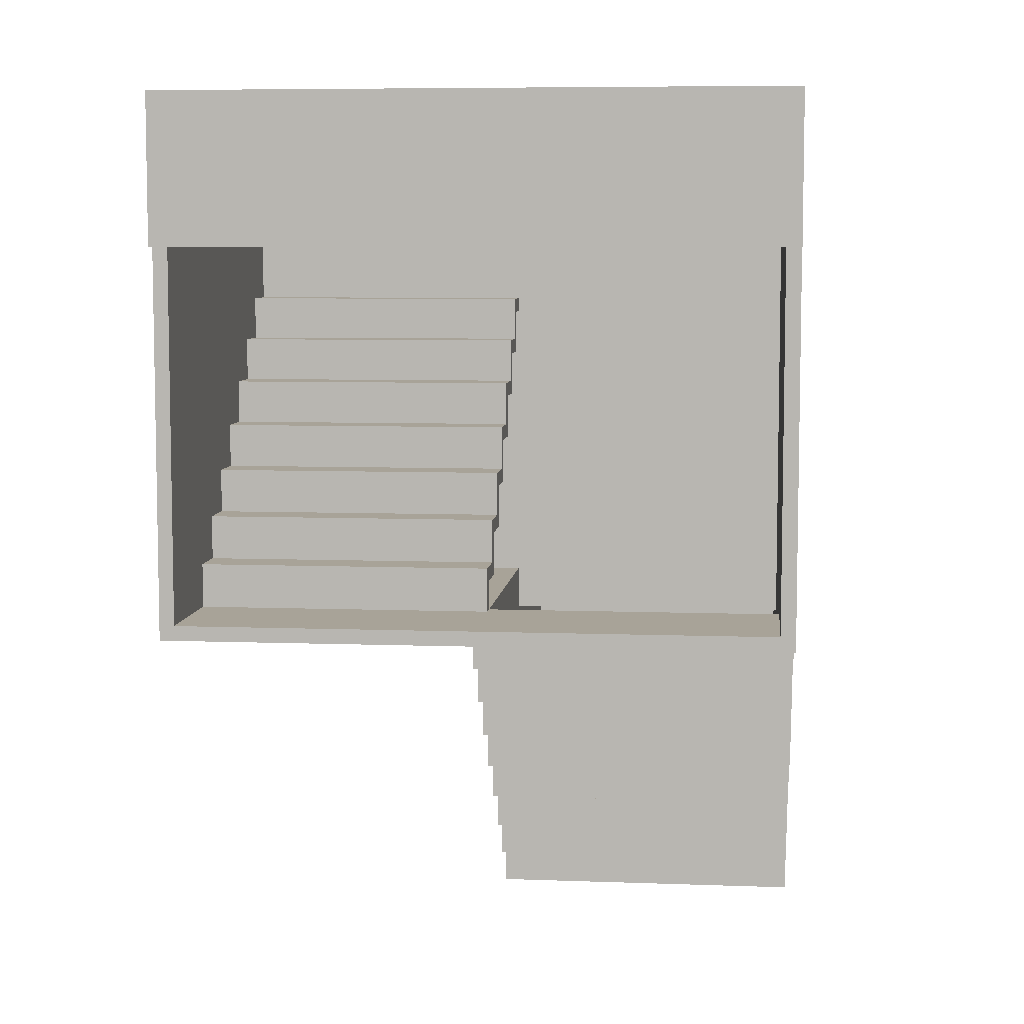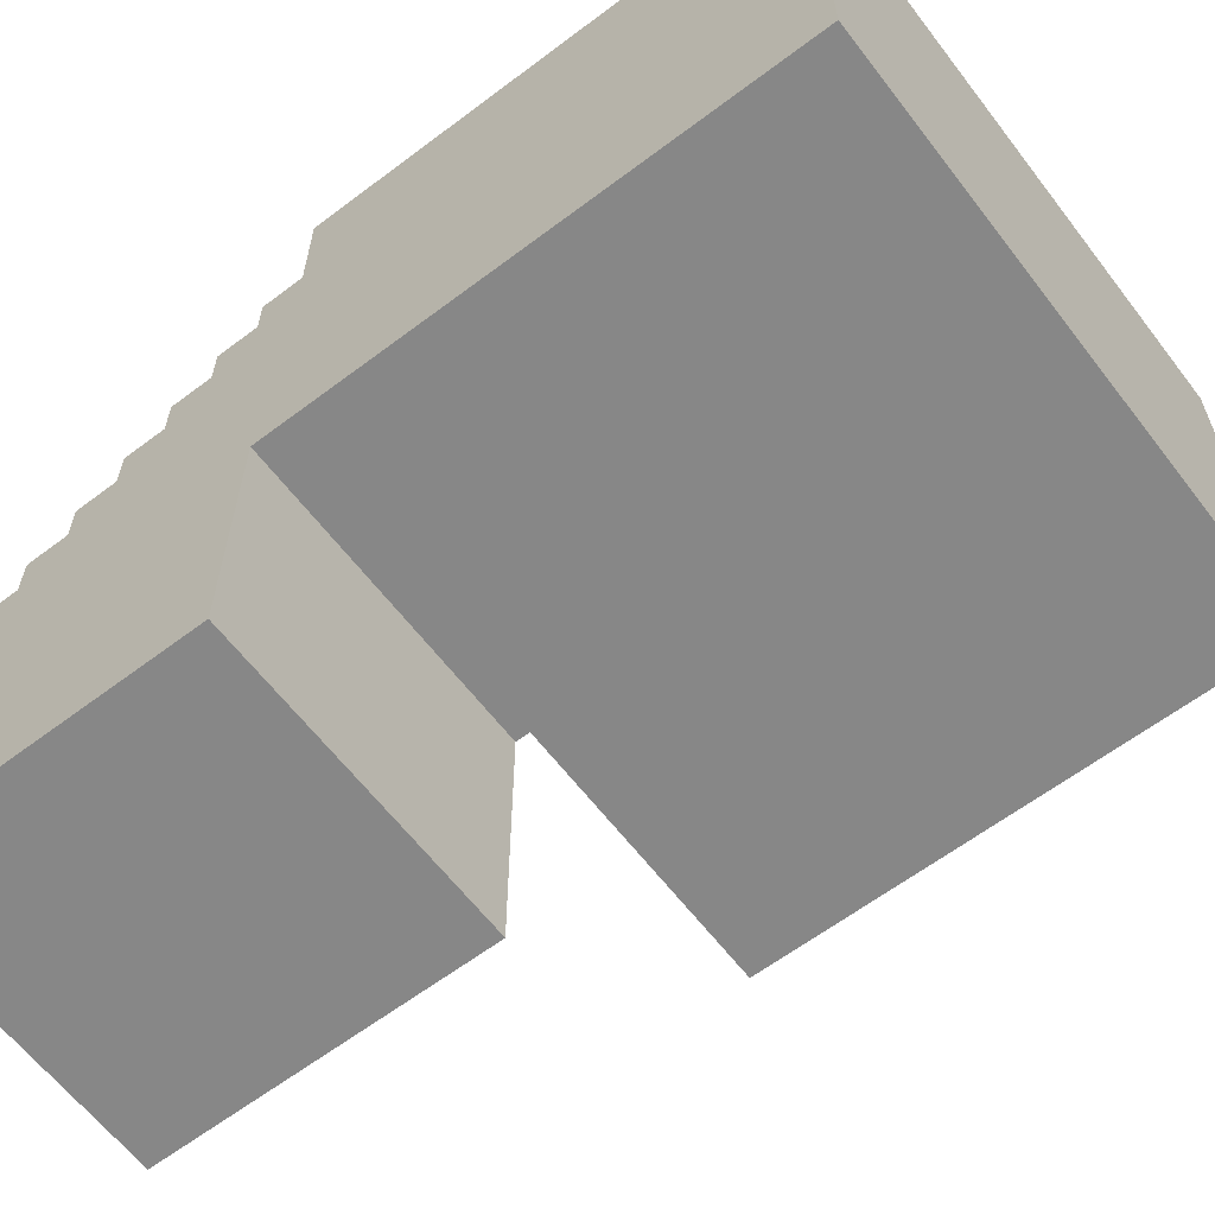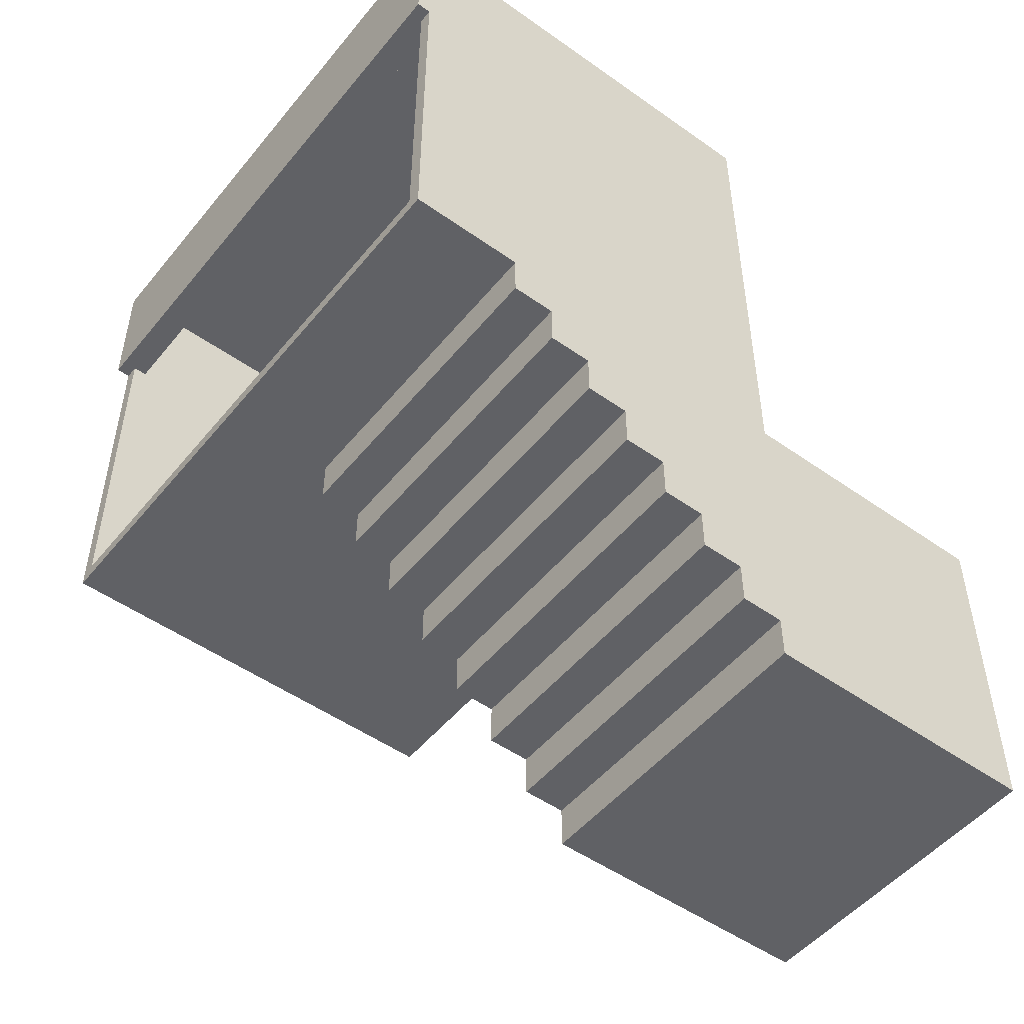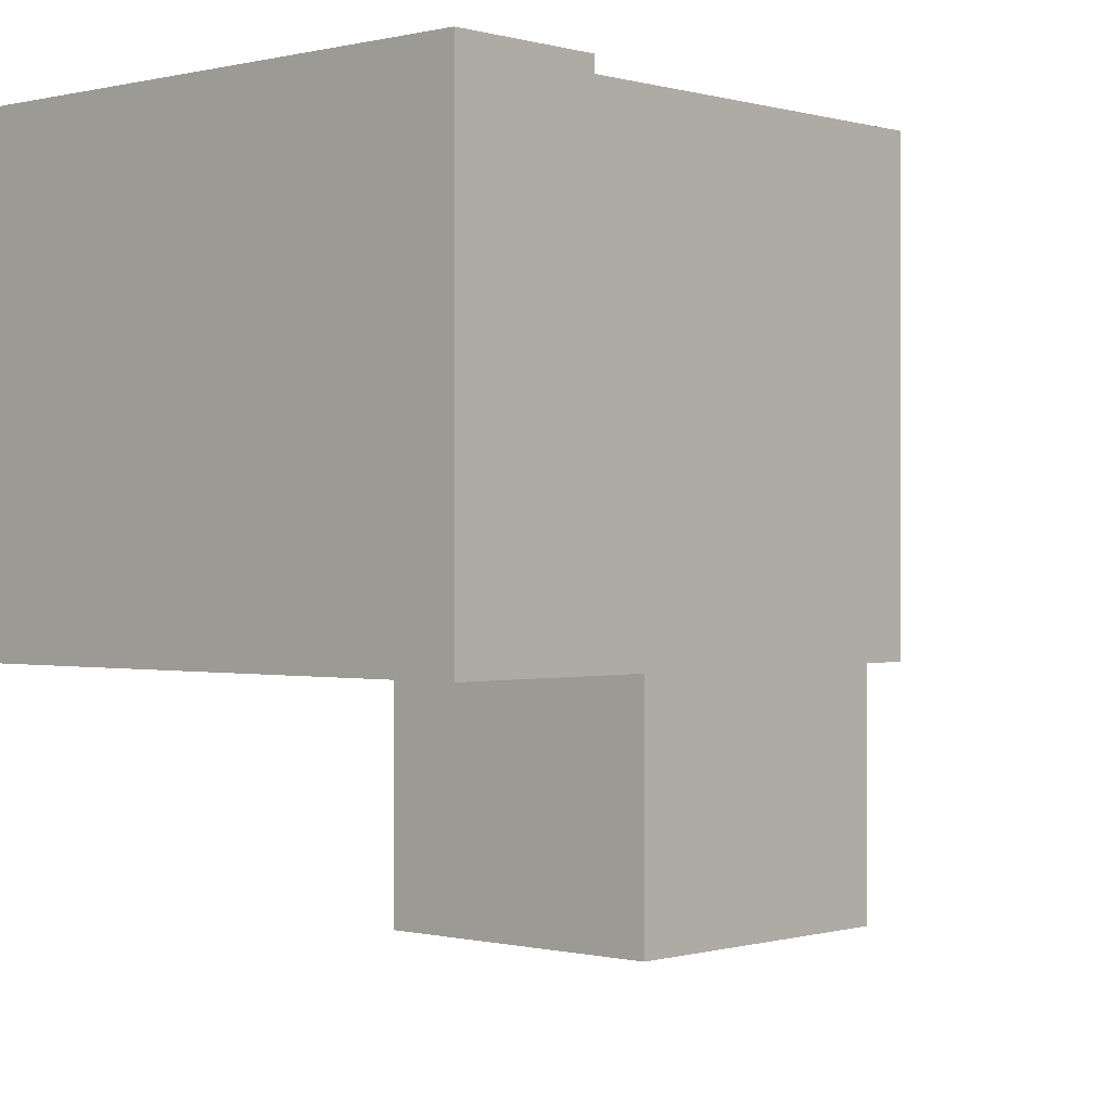
<metadata>
{"format":"obj","ext":"obj","renderer":"f3d","projection":"perspective","resolution":1024,"background":"white","views":[{"elev":6.9,"azim":6.1,"up":"+Y"},{"elev":-62.5,"azim":127.4,"up":"+Z"},{"elev":-50.4,"azim":52.2,"up":"+Y"},{"elev":-0.0,"azim":-137.5,"up":"+Z"}]}
</metadata>
<code>
g store_3
v -21 26 29
v -21 26 -1
v -21 27 29
v -21 27 -0
v -21 52 30
v -21 52 29
v -21 52 28
v -21 53 30
v -21 53 29
v -21 61 28
v -21 61 -0
v -21 62 30
v -21 62 29
v -21 62 -1
v -1 2 -0
v -1 2 -20
v -1 5 3
v -1 5 -0
v -1 8 6
v -1 8 3
v -1 11 9
v -1 11 6
v -1 14 12
v -1 14 9
v -1 17 15
v -1 17 12
v -1 20 18
v -1 20 15
v -1 23 21
v -1 23 18
v -1 25 -1
v -1 25 -20
v -1 26 21
v -1 26 -1
v 20 3 -1
v 20 3 -19
v 20 6 2
v 20 6 -1
v 20 9 5
v 20 9 2
v 20 12 8
v 20 12 5
v 20 15 11
v 20 15 8
v 20 18 14
v 20 18 11
v 20 21 17
v 20 21 14
v 20 24 20
v 20 24 17
v 20 24 -0
v 20 24 -19
v 20 27 29
v 20 27 23
v 20 27 20
v 20 27 -0
v 20 52 29
v 20 52 28
v 20 61 28
v 20 61 -0
v -20 27 29
v -20 27 21
v -20 27 20
v -20 27 -0
v -20 29 20
v -20 29 17
v -20 30 21
v -20 30 18
v -20 32 17
v -20 32 14
v -20 33 18
v -20 33 15
v -20 35 14
v -20 35 11
v -20 36 15
v -20 36 12
v -20 38 11
v -20 38 8
v -20 39 12
v -20 39 9
v -20 41 8
v -20 41 5
v -20 42 9
v -20 42 6
v -20 44 5
v -20 44 2
v -20 45 6
v -20 45 3
v -20 47 2
v -20 47 -0
v -20 48 3
v -20 48 -0
v -20 52 29
v -20 52 28
v -20 61 28
v -20 61 -0
v 0 3 -1
v 0 3 -19
v 0 6 2
v 0 6 -1
v 0 9 5
v 0 9 2
v 0 12 8
v 0 12 5
v 0 15 11
v 0 15 8
v 0 18 14
v 0 18 11
v 0 21 17
v 0 21 14
v 0 24 20
v 0 24 17
v 0 24 -0
v 0 24 -19
v 0 27 21
v 0 27 20
v 0 27 -0
v 0 29 20
v 0 29 17
v 0 30 21
v 0 30 18
v 0 32 17
v 0 32 14
v 0 33 18
v 0 33 15
v 0 35 14
v 0 35 11
v 0 36 15
v 0 36 12
v 0 38 11
v 0 38 8
v 0 39 12
v 0 39 9
v 0 41 8
v 0 41 5
v 0 42 9
v 0 42 6
v 0 44 5
v 0 44 2
v 0 45 6
v 0 45 3
v 0 47 2
v 0 47 -0
v 0 48 3
v 0 48 -0
v 21 2 -0
v 21 2 -20
v 21 5 3
v 21 5 -0
v 21 8 6
v 21 8 3
v 21 11 9
v 21 11 6
v 21 14 12
v 21 14 9
v 21 17 15
v 21 17 12
v 21 20 18
v 21 20 15
v 21 23 21
v 21 23 18
v 21 25 -1
v 21 25 -20
v 21 26 29
v 21 26 21
v 21 27 29
v 21 27 -0
v 21 52 30
v 21 52 29
v 21 52 28
v 21 53 30
v 21 53 29
v 21 61 28
v 21 61 -0
v 21 62 30
v 21 62 29
v 21 62 -1
v -21 52 30
v -21 53 30
v -21 62 30
v 21 52 30
v 21 53 30
v 21 62 30
v -21 26 29
v -21 27 29
v -21 52 29
v -20 27 29
v -20 52 29
v 20 27 29
v 20 52 29
v 21 26 29
v 21 27 29
v 21 52 29
v -20 27 21
v -20 30 21
v -1 23 21
v -1 26 21
v 0 23 21
v 0 26 21
v 0 27 21
v 0 30 21
v 20 23 21
v 20 26 21
v 21 23 21
v 21 26 21
v -20 30 18
v -20 33 18
v -1 20 18
v -1 23 18
v 0 20 18
v 0 23 18
v 0 30 18
v 0 33 18
v 20 20 18
v 20 23 18
v 21 20 18
v 21 23 18
v -20 33 15
v -20 36 15
v -1 17 15
v -1 20 15
v 0 17 15
v 0 20 15
v 0 33 15
v 0 36 15
v 20 17 15
v 20 20 15
v 21 17 15
v 21 20 15
v -20 36 12
v -20 39 12
v -1 14 12
v -1 17 12
v 0 14 12
v 0 17 12
v 0 36 12
v 0 39 12
v 20 14 12
v 20 17 12
v 21 14 12
v 21 17 12
v -20 39 9
v -20 42 9
v -1 11 9
v -1 14 9
v 0 11 9
v 0 14 9
v 0 39 9
v 0 42 9
v 20 11 9
v 20 14 9
v 21 11 9
v 21 14 9
v -20 42 6
v -20 45 6
v -1 8 6
v -1 11 6
v 0 8 6
v 0 11 6
v 0 42 6
v 0 45 6
v 20 8 6
v 20 11 6
v 21 8 6
v 21 11 6
v -20 45 3
v -20 48 3
v -1 5 3
v -1 8 3
v 0 5 3
v 0 8 3
v 0 45 3
v 0 48 3
v 20 5 3
v 20 8 3
v 21 5 3
v 21 8 3
v -20 27 -0
v -20 47 -0
v -20 48 -0
v -20 61 -0
v -1 2 -0
v -1 5 -0
v 0 2 -0
v 0 5 -0
v 0 24 -0
v 0 27 -0
v 0 47 -0
v 0 48 -0
v 20 2 -0
v 20 5 -0
v 20 24 -0
v 20 27 -0
v 20 61 -0
v 21 2 -0
v 21 5 -0
v 0 3 -19
v 0 24 -19
v 20 3 -19
v 20 24 -19
v -20 52 28
v -20 61 28
v 20 52 28
v 20 61 28
v -20 27 20
v -20 29 20
v 0 24 20
v 0 27 20
v 0 29 20
v 20 24 20
v 20 27 20
v -20 29 17
v -20 32 17
v 0 21 17
v 0 24 17
v 0 29 17
v 0 32 17
v 20 21 17
v 20 24 17
v -20 32 14
v -20 35 14
v 0 18 14
v 0 21 14
v 0 32 14
v 0 35 14
v 20 18 14
v 20 21 14
v -20 35 11
v -20 38 11
v 0 15 11
v 0 18 11
v 0 35 11
v 0 38 11
v 20 15 11
v 20 18 11
v -20 38 8
v -20 41 8
v 0 12 8
v 0 15 8
v 0 38 8
v 0 41 8
v 20 12 8
v 20 15 8
v -20 41 5
v -20 44 5
v 0 9 5
v 0 12 5
v 0 41 5
v 0 44 5
v 20 9 5
v 20 12 5
v -20 44 2
v -20 47 2
v 0 6 2
v 0 9 2
v 0 44 2
v 0 47 2
v 20 6 2
v 20 9 2
v -21 26 -1
v -21 62 -1
v -1 25 -1
v -1 26 -1
v 0 3 -1
v 0 6 -1
v 20 3 -1
v 20 6 -1
v 21 25 -1
v 21 62 -1
v -1 2 -20
v -1 25 -20
v 0 2 -20
v 0 25 -20
v 20 2 -20
v 20 25 -20
v 21 2 -20
v 21 25 -20
v -1 2 -0
v 0 2 -0
v 20 2 -0
v 21 2 -0
v 0 2 -1
v 20 2 -1
v 0 2 -19
v 20 2 -19
v -1 2 -20
v 0 2 -20
v 20 2 -20
v 21 2 -20
v -1 5 3
v 0 5 3
v 20 5 3
v 21 5 3
v -1 5 -0
v 0 5 -0
v 20 5 -0
v 21 5 -0
v -1 8 6
v 0 8 6
v 20 8 6
v 21 8 6
v -1 8 3
v 0 8 3
v 20 8 3
v 21 8 3
v -1 11 9
v 0 11 9
v 20 11 9
v 21 11 9
v -1 11 6
v 0 11 6
v 20 11 6
v 21 11 6
v -1 14 12
v 0 14 12
v 20 14 12
v 21 14 12
v -1 14 9
v 0 14 9
v 20 14 9
v 21 14 9
v -1 17 15
v 0 17 15
v 20 17 15
v 21 17 15
v -1 17 12
v 0 17 12
v 20 17 12
v 21 17 12
v -1 20 18
v 0 20 18
v 20 20 18
v 21 20 18
v -1 20 15
v 0 20 15
v 20 20 15
v 21 20 15
v -1 23 21
v 0 23 21
v 20 23 21
v 21 23 21
v -1 23 18
v 0 23 18
v 20 23 18
v 21 23 18
v 0 24 -0
v 20 24 -0
v 0 24 -19
v 20 24 -19
v -21 26 29
v 21 26 29
v 0 26 23
v 20 26 23
v -1 26 21
v 0 26 21
v 20 26 21
v 21 26 21
v -21 26 -1
v -1 26 -1
v -20 29 20
v 0 29 20
v -20 29 17
v 0 29 17
v -20 32 17
v 0 32 17
v -20 32 14
v 0 32 14
v -20 35 14
v 0 35 14
v -20 35 11
v 0 35 11
v -20 38 11
v 0 38 11
v -20 38 8
v 0 38 8
v -20 41 8
v 0 41 8
v -20 41 5
v 0 41 5
v -20 44 5
v 0 44 5
v -20 44 2
v 0 44 2
v -20 47 2
v 0 47 2
v -20 47 -0
v 0 47 -0
v -21 52 30
v 21 52 30
v -21 52 29
v -20 52 29
v 20 52 29
v 21 52 29
v -20 52 28
v 20 52 28
v -20 61 28
v 20 61 28
v -20 61 -0
v 20 61 -0
v 0 3 -1
v 20 3 -1
v 0 3 -19
v 20 3 -19
v 0 6 2
v 20 6 2
v 0 6 -1
v 20 6 -1
v 0 9 5
v 20 9 5
v 0 9 2
v 20 9 2
v 0 12 8
v 20 12 8
v 0 12 5
v 20 12 5
v 0 15 11
v 20 15 11
v 0 15 8
v 20 15 8
v 0 18 14
v 20 18 14
v 0 18 11
v 20 18 11
v 0 21 17
v 20 21 17
v 0 21 14
v 20 21 14
v 0 24 20
v 20 24 20
v 0 24 17
v 20 24 17
v -1 25 -1
v 21 25 -1
v 0 25 -19
v 20 25 -19
v -1 25 -20
v 0 25 -20
v 20 25 -20
v 21 25 -20
v -20 27 29
v 20 27 29
v 0 27 23
v 20 27 23
v -20 27 21
v 0 27 21
v -20 27 20
v 0 27 20
v 20 27 20
v -20 27 -0
v 0 27 -0
v -20 30 21
v 0 30 21
v -20 30 18
v 0 30 18
v -20 33 18
v 0 33 18
v -20 33 15
v 0 33 15
v -20 36 15
v 0 36 15
v -20 36 12
v 0 36 12
v -20 39 12
v 0 39 12
v -20 39 9
v 0 39 9
v -20 42 9
v 0 42 9
v -20 42 6
v 0 42 6
v -20 45 6
v 0 45 6
v -20 45 3
v 0 45 3
v -20 48 3
v 0 48 3
v -20 48 -0
v 0 48 -0
v -21 62 30
v 21 62 30
v -21 62 29
v 21 62 29
v -21 62 -1
v 21 62 -1
f 3 2 1
f 4 2 3
f 6 4 3
f 7 4 6
f 8 6 5
f 8 7 6
f 9 7 8
f 10 4 7
f 10 7 9
f 11 2 4
f 11 4 10
f 12 9 8
f 13 10 9
f 13 9 12
f 13 11 10
f 14 2 11
f 14 11 13
f 18 16 15
f 20 18 17
f 22 20 19
f 24 22 21
f 26 24 23
f 28 26 25
f 30 28 27
f 31 16 18
f 31 30 29
f 31 28 30
f 31 18 20
f 31 26 28
f 31 20 22
f 31 24 26
f 31 22 24
f 32 16 31
f 33 31 29
f 34 31 33
f 38 36 35
f 40 38 37
f 42 40 39
f 44 42 41
f 46 44 43
f 48 46 45
f 50 48 47
f 51 38 40
f 51 40 42
f 51 48 50
f 51 42 44
f 51 46 48
f 51 44 46
f 52 36 38
f 52 38 51
f 55 51 50
f 55 50 49
f 56 51 55
f 57 54 53
f 57 55 54
f 57 56 55
f 58 56 57
f 59 56 58
f 60 56 59
f 63 64 65
f 65 64 66
f 61 62 67
f 66 64 69
f 69 64 70
f 67 68 71
f 70 64 73
f 73 64 74
f 71 72 75
f 74 64 77
f 77 64 78
f 75 76 79
f 78 64 81
f 81 64 82
f 79 80 83
f 82 64 85
f 85 64 86
f 83 84 87
f 86 64 89
f 89 64 90
f 87 88 91
f 61 67 93
f 91 92 93
f 87 91 93
f 67 71 93
f 83 87 93
f 71 75 93
f 79 83 93
f 75 79 93
f 93 92 94
f 94 92 95
f 95 92 96
f 97 98 100
f 99 100 102
f 101 102 104
f 103 104 106
f 105 106 108
f 107 108 110
f 109 110 112
f 102 100 113
f 104 102 113
f 112 110 113
f 106 104 113
f 110 108 113
f 108 106 113
f 100 98 114
f 113 100 114
f 112 113 116
f 111 112 116
f 116 113 117
f 115 116 118
f 115 118 120
f 118 119 120
f 120 119 121
f 121 119 122
f 121 122 124
f 122 123 124
f 124 123 125
f 125 123 126
f 125 126 128
f 126 127 128
f 128 127 129
f 129 127 130
f 129 130 132
f 130 131 132
f 132 131 133
f 133 131 134
f 133 134 136
f 134 135 136
f 136 135 137
f 137 135 138
f 137 138 140
f 138 139 140
f 140 139 141
f 141 139 142
f 141 142 144
f 142 143 144
f 144 143 145
f 146 147 149
f 148 149 151
f 150 151 153
f 152 153 155
f 154 155 157
f 156 157 159
f 158 159 161
f 149 147 162
f 160 161 162
f 161 159 162
f 151 149 162
f 159 157 162
f 153 151 162
f 157 155 162
f 155 153 162
f 162 147 163
f 160 162 165
f 164 165 166
f 165 162 167
f 166 165 167
f 166 167 169
f 169 167 170
f 168 169 171
f 169 170 171
f 171 170 172
f 170 167 173
f 172 170 173
f 167 162 174
f 173 167 174
f 171 172 175
f 172 173 176
f 175 172 176
f 173 174 176
f 174 162 177
f 176 174 177
f 181 179 178
f 182 180 179
f 182 179 181
f 183 180 182
f 187 185 184
f 187 186 185
f 188 186 187
f 189 187 184
f 191 189 184
f 192 190 189
f 192 189 191
f 193 190 192
f 198 197 196
f 199 197 198
f 200 195 194
f 201 195 200
f 202 199 198
f 203 199 202
f 204 203 202
f 205 203 204
f 210 209 208
f 211 209 210
f 212 207 206
f 213 207 212
f 214 211 210
f 215 211 214
f 216 215 214
f 217 215 216
f 222 221 220
f 223 221 222
f 224 219 218
f 225 219 224
f 226 223 222
f 227 223 226
f 228 227 226
f 229 227 228
f 234 233 232
f 235 233 234
f 236 231 230
f 237 231 236
f 238 235 234
f 239 235 238
f 240 239 238
f 241 239 240
f 246 245 244
f 247 245 246
f 248 243 242
f 249 243 248
f 250 247 246
f 251 247 250
f 252 251 250
f 253 251 252
f 258 257 256
f 259 257 258
f 260 255 254
f 261 255 260
f 262 259 258
f 263 259 262
f 264 263 262
f 265 263 264
f 270 269 268
f 271 269 270
f 272 267 266
f 273 267 272
f 274 271 270
f 275 271 274
f 276 275 274
f 277 275 276
f 284 283 282
f 285 283 284
f 287 279 278
f 288 279 287
f 289 281 280
f 290 285 284
f 291 285 290
f 292 289 288
f 292 288 287
f 292 287 286
f 293 289 292
f 294 281 289
f 294 289 293
f 295 291 290
f 296 291 295
f 299 298 297
f 300 298 299
f 301 302 303
f 303 302 304
f 305 306 308
f 308 306 309
f 307 308 310
f 310 308 311
f 312 313 316
f 316 313 317
f 314 315 318
f 318 315 319
f 320 321 324
f 324 321 325
f 322 323 326
f 326 323 327
f 328 329 332
f 332 329 333
f 330 331 334
f 334 331 335
f 336 337 340
f 340 337 341
f 338 339 342
f 342 339 343
f 344 345 348
f 348 345 349
f 346 347 350
f 350 347 351
f 352 353 356
f 356 353 357
f 354 355 358
f 358 355 359
f 360 361 363
f 364 365 366
f 366 365 367
f 362 363 368
f 363 361 369
f 368 363 369
f 370 371 372
f 372 371 373
f 372 373 374
f 374 373 375
f 374 375 376
f 376 375 377
f 382 379 378
f 382 380 379
f 383 381 380
f 383 380 382
f 384 382 378
f 384 383 382
f 385 381 383
f 385 383 384
f 386 384 378
f 387 385 384
f 387 384 386
f 388 381 385
f 388 385 387
f 389 381 388
f 394 391 390
f 395 392 391
f 395 391 394
f 396 393 392
f 396 392 395
f 397 393 396
f 402 399 398
f 403 400 399
f 403 399 402
f 404 401 400
f 404 400 403
f 405 401 404
f 410 407 406
f 411 408 407
f 411 407 410
f 412 409 408
f 412 408 411
f 413 409 412
f 418 415 414
f 419 416 415
f 419 415 418
f 420 417 416
f 420 416 419
f 421 417 420
f 426 423 422
f 427 424 423
f 427 423 426
f 428 425 424
f 428 424 427
f 429 425 428
f 434 431 430
f 435 432 431
f 435 431 434
f 436 433 432
f 436 432 435
f 437 433 436
f 442 439 438
f 443 440 439
f 443 439 442
f 444 441 440
f 444 440 443
f 445 441 444
f 448 447 446
f 449 447 448
f 452 451 450
f 453 451 452
f 454 452 450
f 455 453 452
f 455 452 454
f 456 451 453
f 456 453 455
f 457 451 456
f 458 454 450
f 459 454 458
f 462 461 460
f 463 461 462
f 466 465 464
f 467 465 466
f 470 469 468
f 471 469 470
f 474 473 472
f 475 473 474
f 478 477 476
f 479 477 478
f 482 481 480
f 483 481 482
f 486 485 484
f 487 485 486
f 490 489 488
f 491 489 490
f 492 489 491
f 493 489 492
f 494 492 491
f 495 492 494
f 498 497 496
f 499 497 498
f 500 501 502
f 502 501 503
f 504 505 506
f 506 505 507
f 508 509 510
f 510 509 511
f 512 513 514
f 514 513 515
f 516 517 518
f 518 517 519
f 520 521 522
f 522 521 523
f 524 525 526
f 526 525 527
f 528 529 530
f 530 529 531
f 532 533 534
f 534 533 535
f 532 534 536
f 534 535 537
f 536 534 537
f 535 533 538
f 537 535 538
f 538 533 539
f 540 541 542
f 542 541 543
f 540 542 544
f 542 543 545
f 544 542 545
f 545 543 547
f 547 543 548
f 546 547 549
f 549 547 550
f 551 552 553
f 553 552 554
f 555 556 557
f 557 556 558
f 559 560 561
f 561 560 562
f 563 564 565
f 565 564 566
f 567 568 569
f 569 568 570
f 571 572 573
f 573 572 574
f 575 576 577
f 577 576 578
f 579 580 581
f 581 580 582
f 581 582 583
f 583 582 584

</code>
